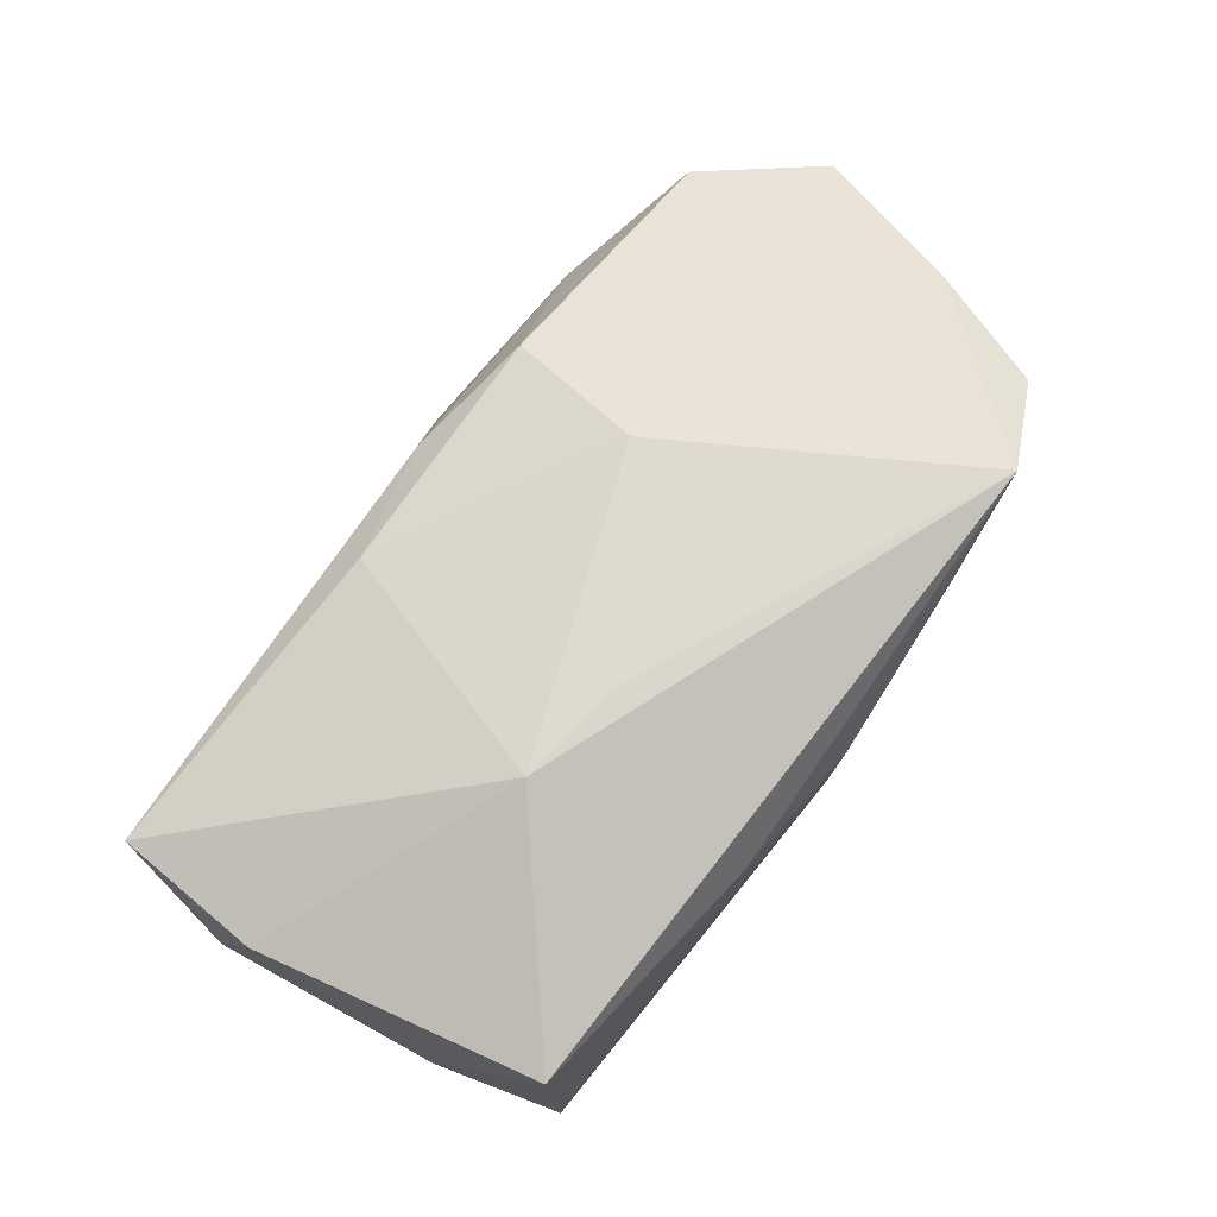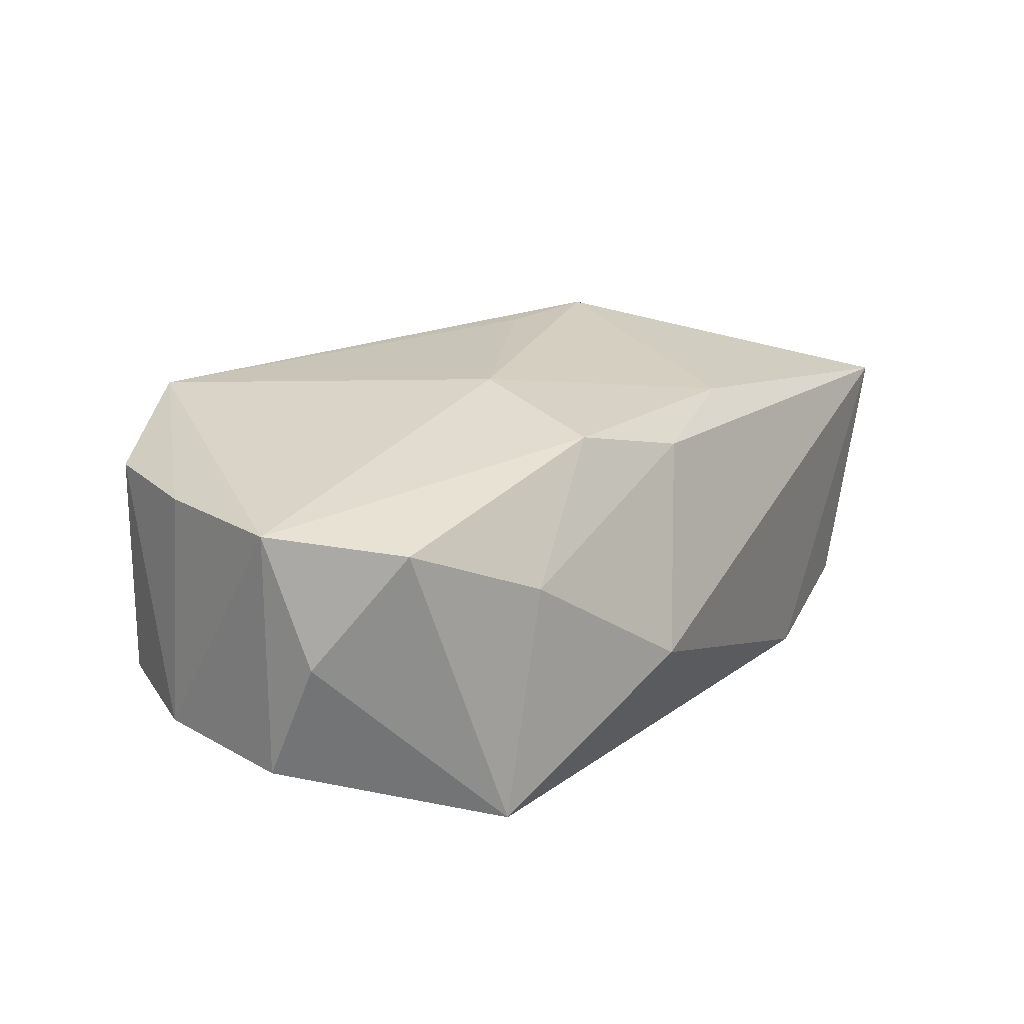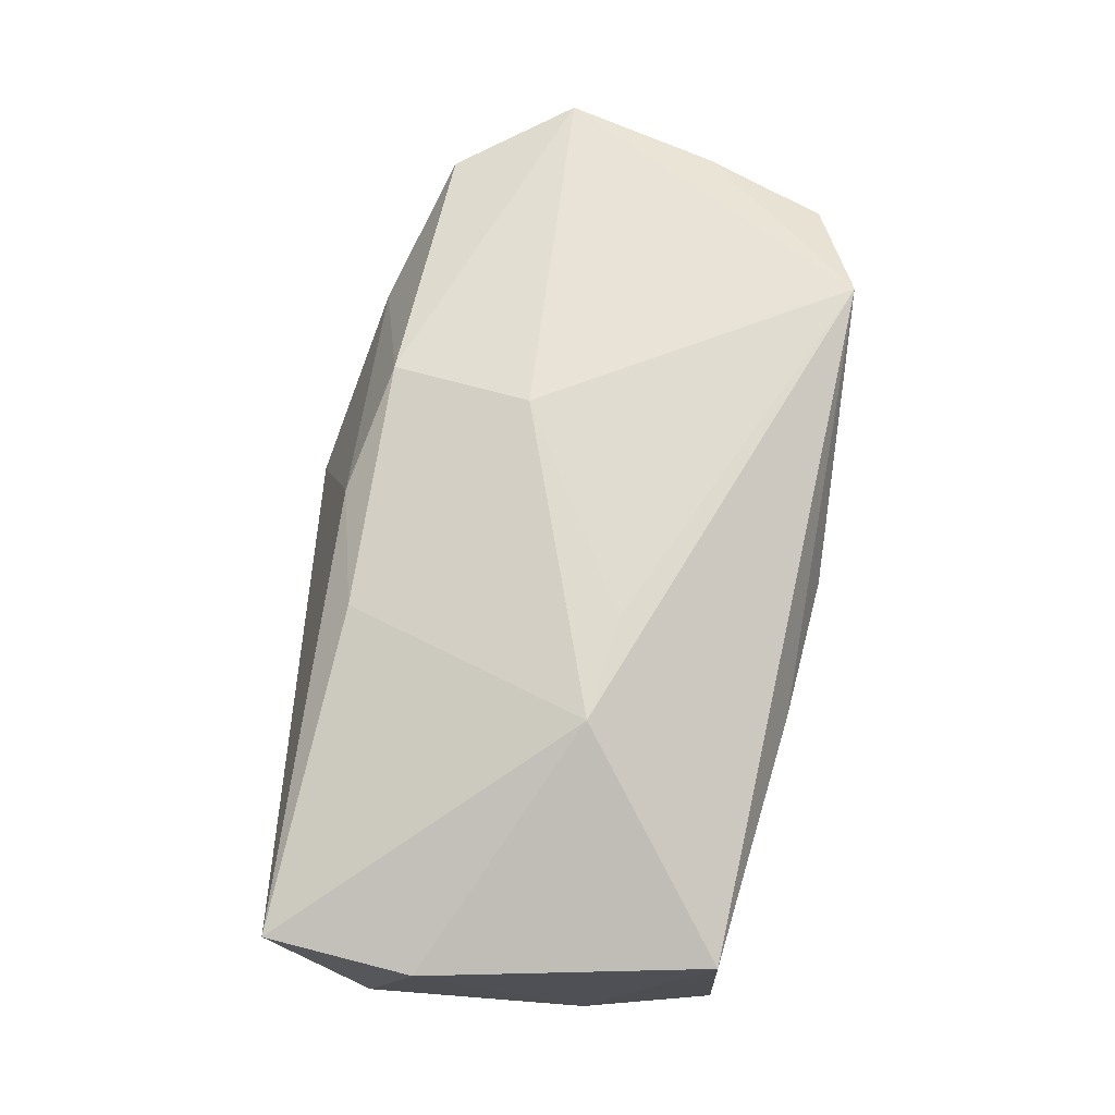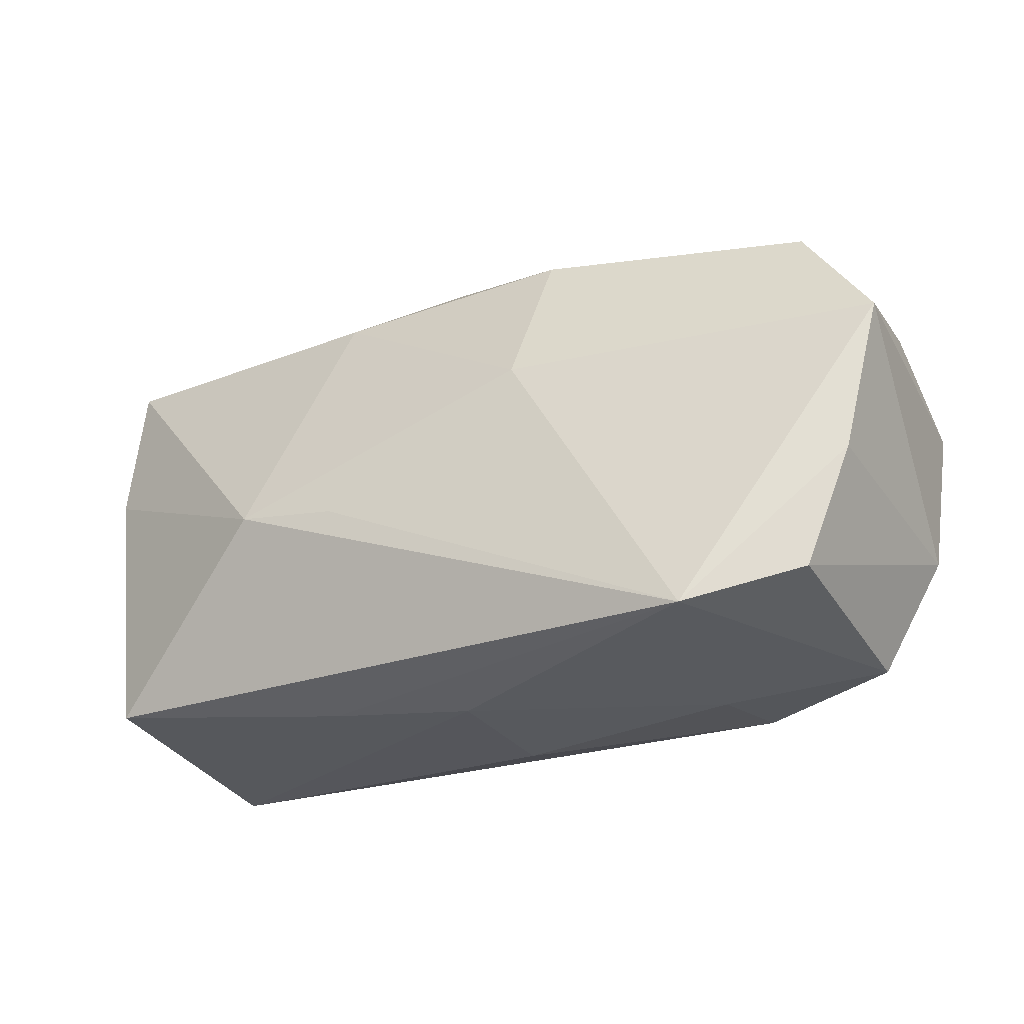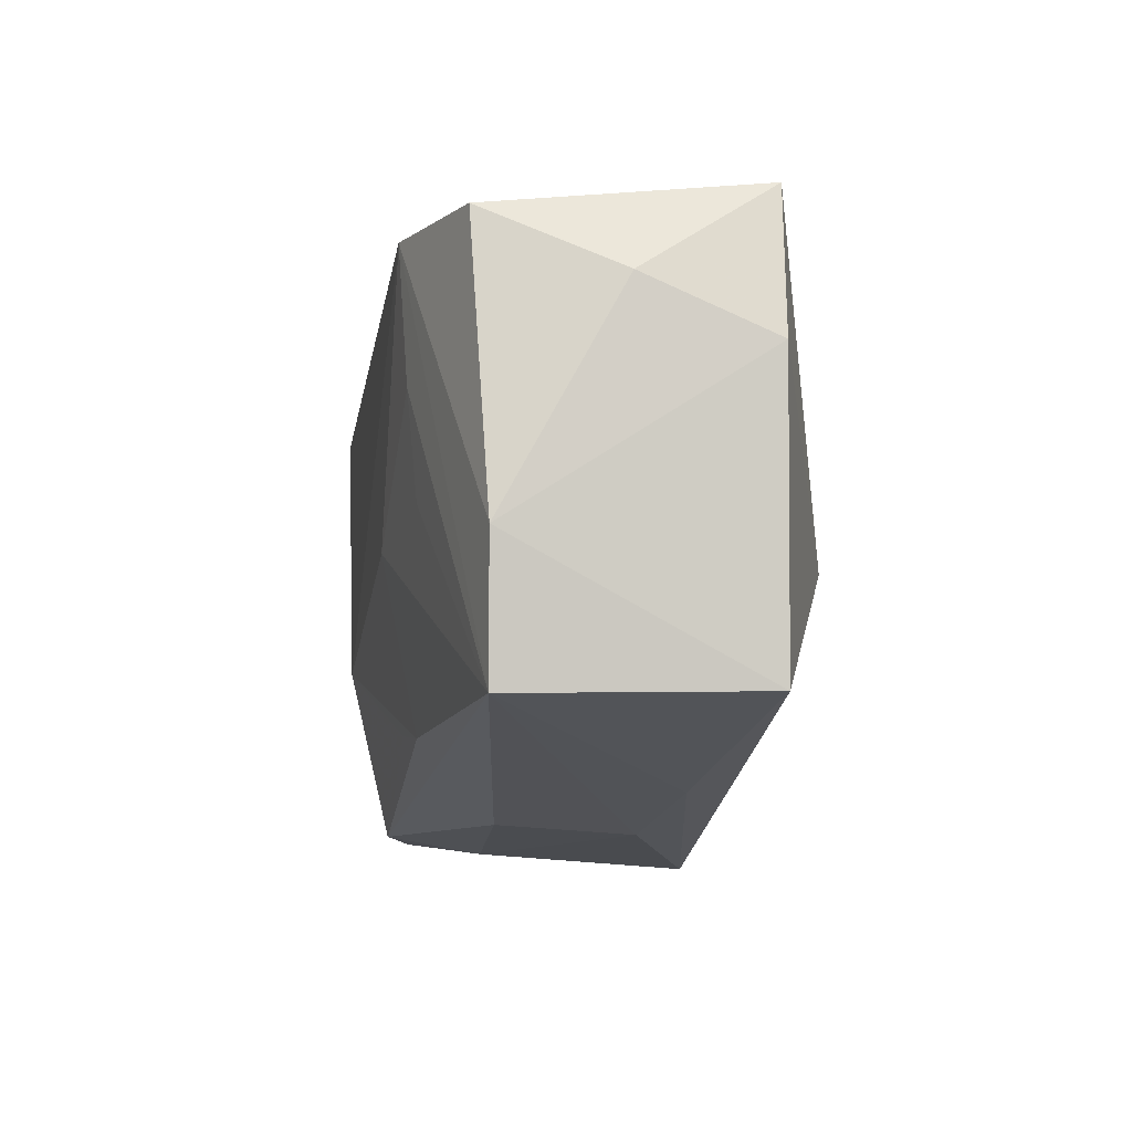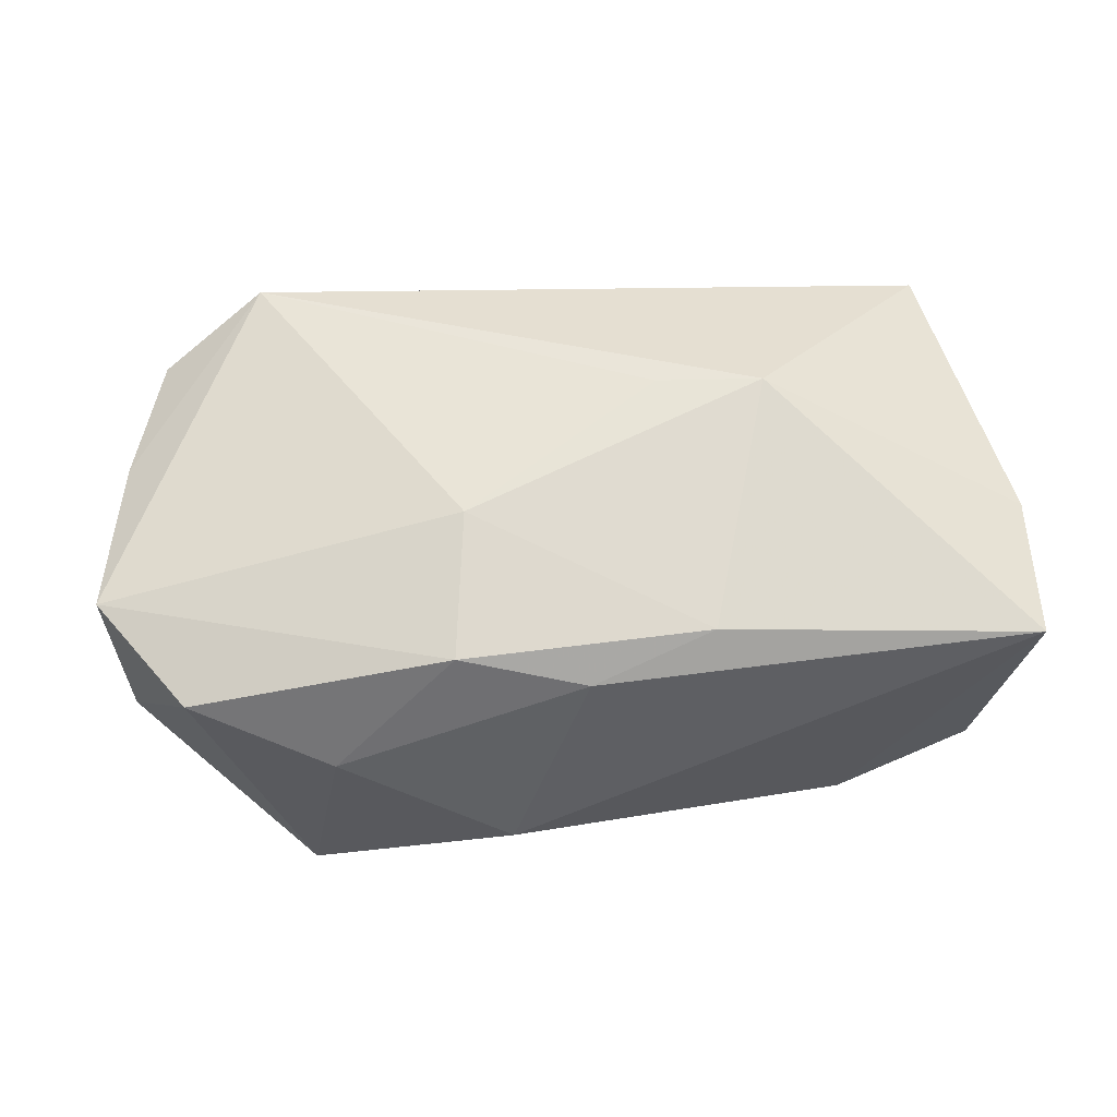
<metadata>
{"format":"obj","ext":"obj","renderer":"f3d","projection":"perspective","resolution":1024,"background":"white","views":[{"elev":73.0,"azim":-57.4,"up":"+Z"},{"elev":19.4,"azim":124.9,"up":"+Z"},{"elev":72.6,"azim":-83.0,"up":"+Z"},{"elev":-32.0,"azim":28.2,"up":"+Y"},{"elev":-14.2,"azim":-99.7,"up":"+Y"},{"elev":59.6,"azim":169.8,"up":"+Z"}]}
</metadata>
<code>
v 0.001326 0.0193 0.01144
v -0.02252 0.008163 -0.01554
v -0.0227 0.01993 -0.01642
v -0.01809 -0.004112 0.018
v -0.0004247 -0.02225 -0.005513
v 0.02074 -0.02075 -0.01248
v -0.03801 -0.006543 -0.01116
v 0.04011 0.003061 -0.01102
v 0.03323 -0.01952 0.01073
v 0.01662 -0.00649 -0.01642
v 0.04002 0.007841 -0.0003386
v -0.01326 -0.02109 0.008066
v -0.03573 -0.01712 0.01049
v -0.009 -0.001523 -0.01609
v 0.01965 -0.02231 -0.004043
v 0.02681 0.01833 -0.01642
v -0.0005873 -0.02286 0.006553
v 0.03286 -0.01993 -0.009385
v -0.009662 0.01716 0.01386
v 0.008936 0.02406 -0.005661
v -0.00317 -0.01548 -0.01351
v -0.008966 -0.005752 0.01768
v 0.01216 0.01637 0.01429
v -0.03975 0.01207 -0.001243
v -0.009565 -0.01674 -0.01302
v -0.03566 -0.01794 -0.01081
v 0.009382 0.004079 0.01705
v 0.0238 -0.02286 0.01574
v 0.0233 0.01932 0.004098
v -0.03509 0.01827 -0.01245
v 0.03752 -0.009177 0.01061
v 0.03488 0.01432 0.009549
v 0.04122 0.004015 0.01103
v 0.03835 -0.01007 -0.01025
v -0.0377 0.02043 0.01025
v -0.02195 -0.0008602 -0.01458
v -0.03931 0.007685 0.009999
f 4 28 22
f 4 19 35
f 20 16 3
f 3 35 20
f 30 35 3
f 3 2 26
f 3 16 10
f 13 28 4
f 27 28 33
f 27 22 28
f 27 19 4
f 4 22 27
f 28 18 9
f 10 16 34
f 34 9 18
f 10 34 6
f 6 34 18
f 20 35 1
f 1 35 19
f 29 16 20
f 29 32 16
f 20 1 29
f 11 32 33
f 16 32 11
f 24 35 30
f 26 2 36
f 30 3 7
f 7 3 26
f 7 24 30
f 26 13 7
f 14 3 10
f 2 3 14
f 14 36 2
f 26 36 14
f 28 13 12
f 12 13 26
f 19 27 23
f 23 1 19
f 33 32 23
f 23 27 33
f 32 29 23
f 23 29 1
f 33 28 31
f 28 9 31
f 31 34 33
f 9 34 31
f 25 6 26
f 25 14 10
f 26 14 25
f 15 18 28
f 15 6 18
f 8 34 16
f 16 11 8
f 33 34 8
f 8 11 33
f 35 24 37
f 4 35 37
f 37 13 4
f 37 7 13
f 24 7 37
f 10 6 21
f 21 25 10
f 6 25 21
f 26 6 5
f 6 15 5
f 17 12 26
f 26 5 17
f 28 12 17
f 17 15 28
f 17 5 15

</code>
